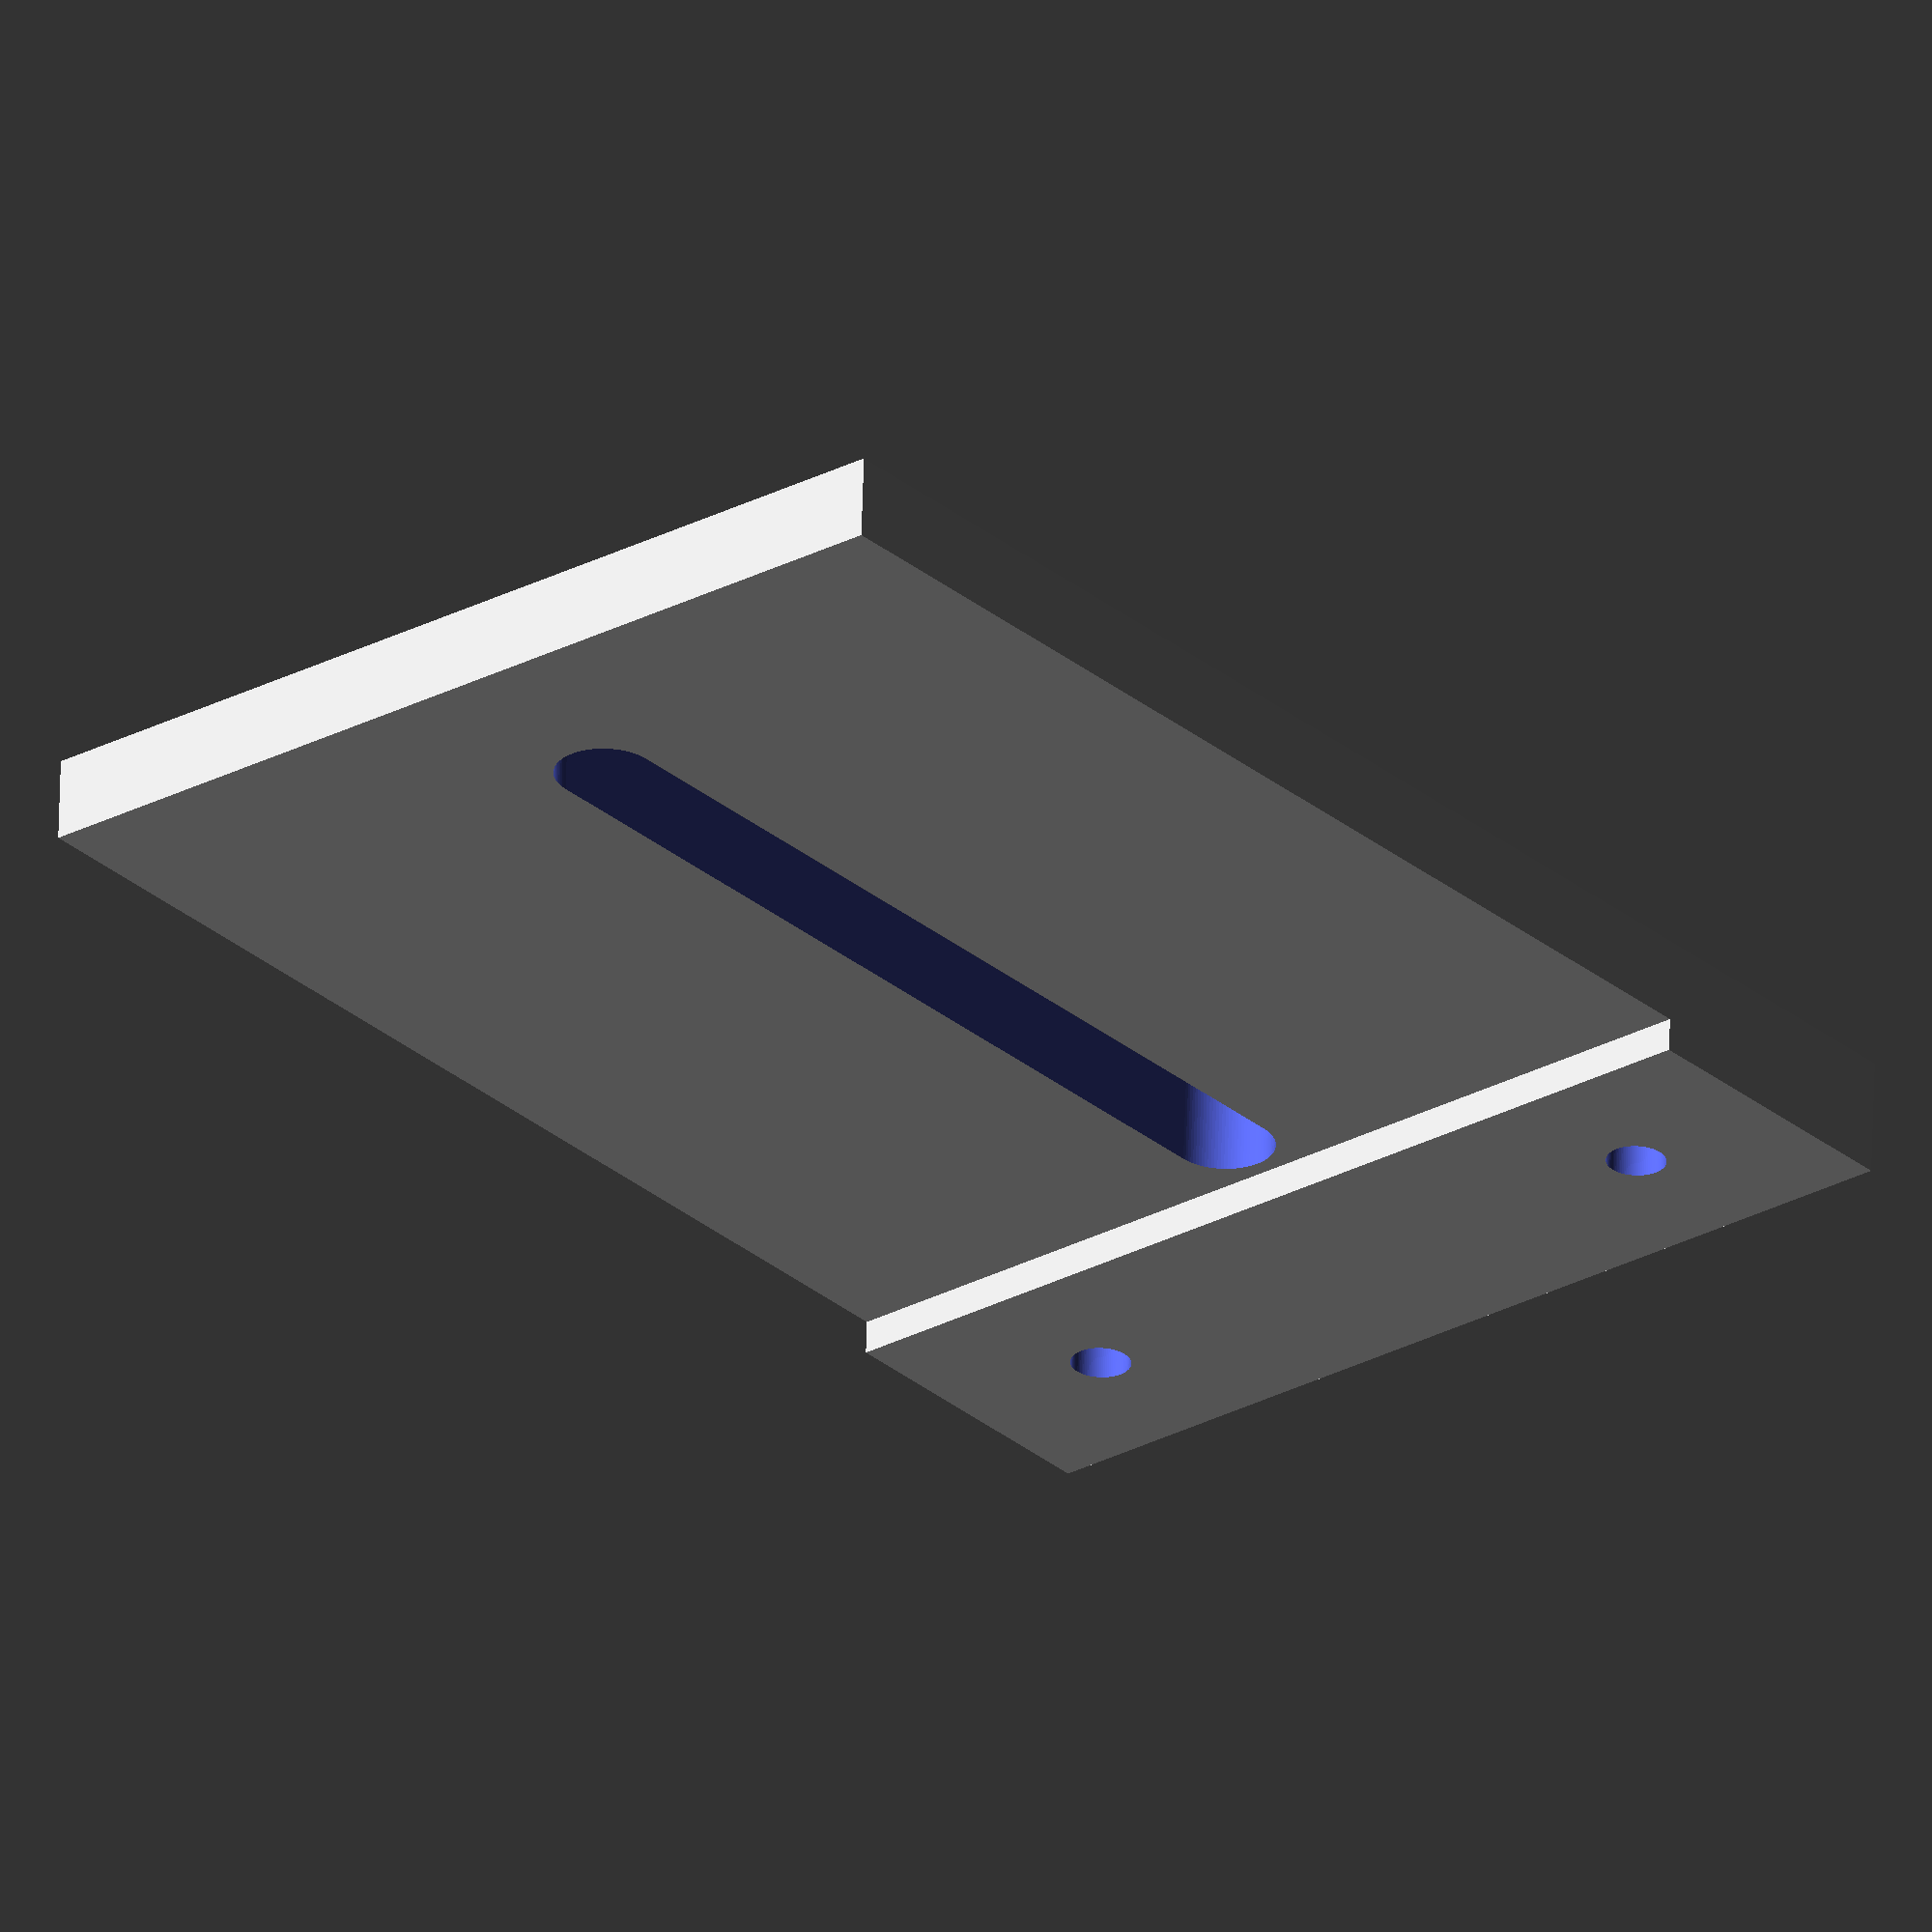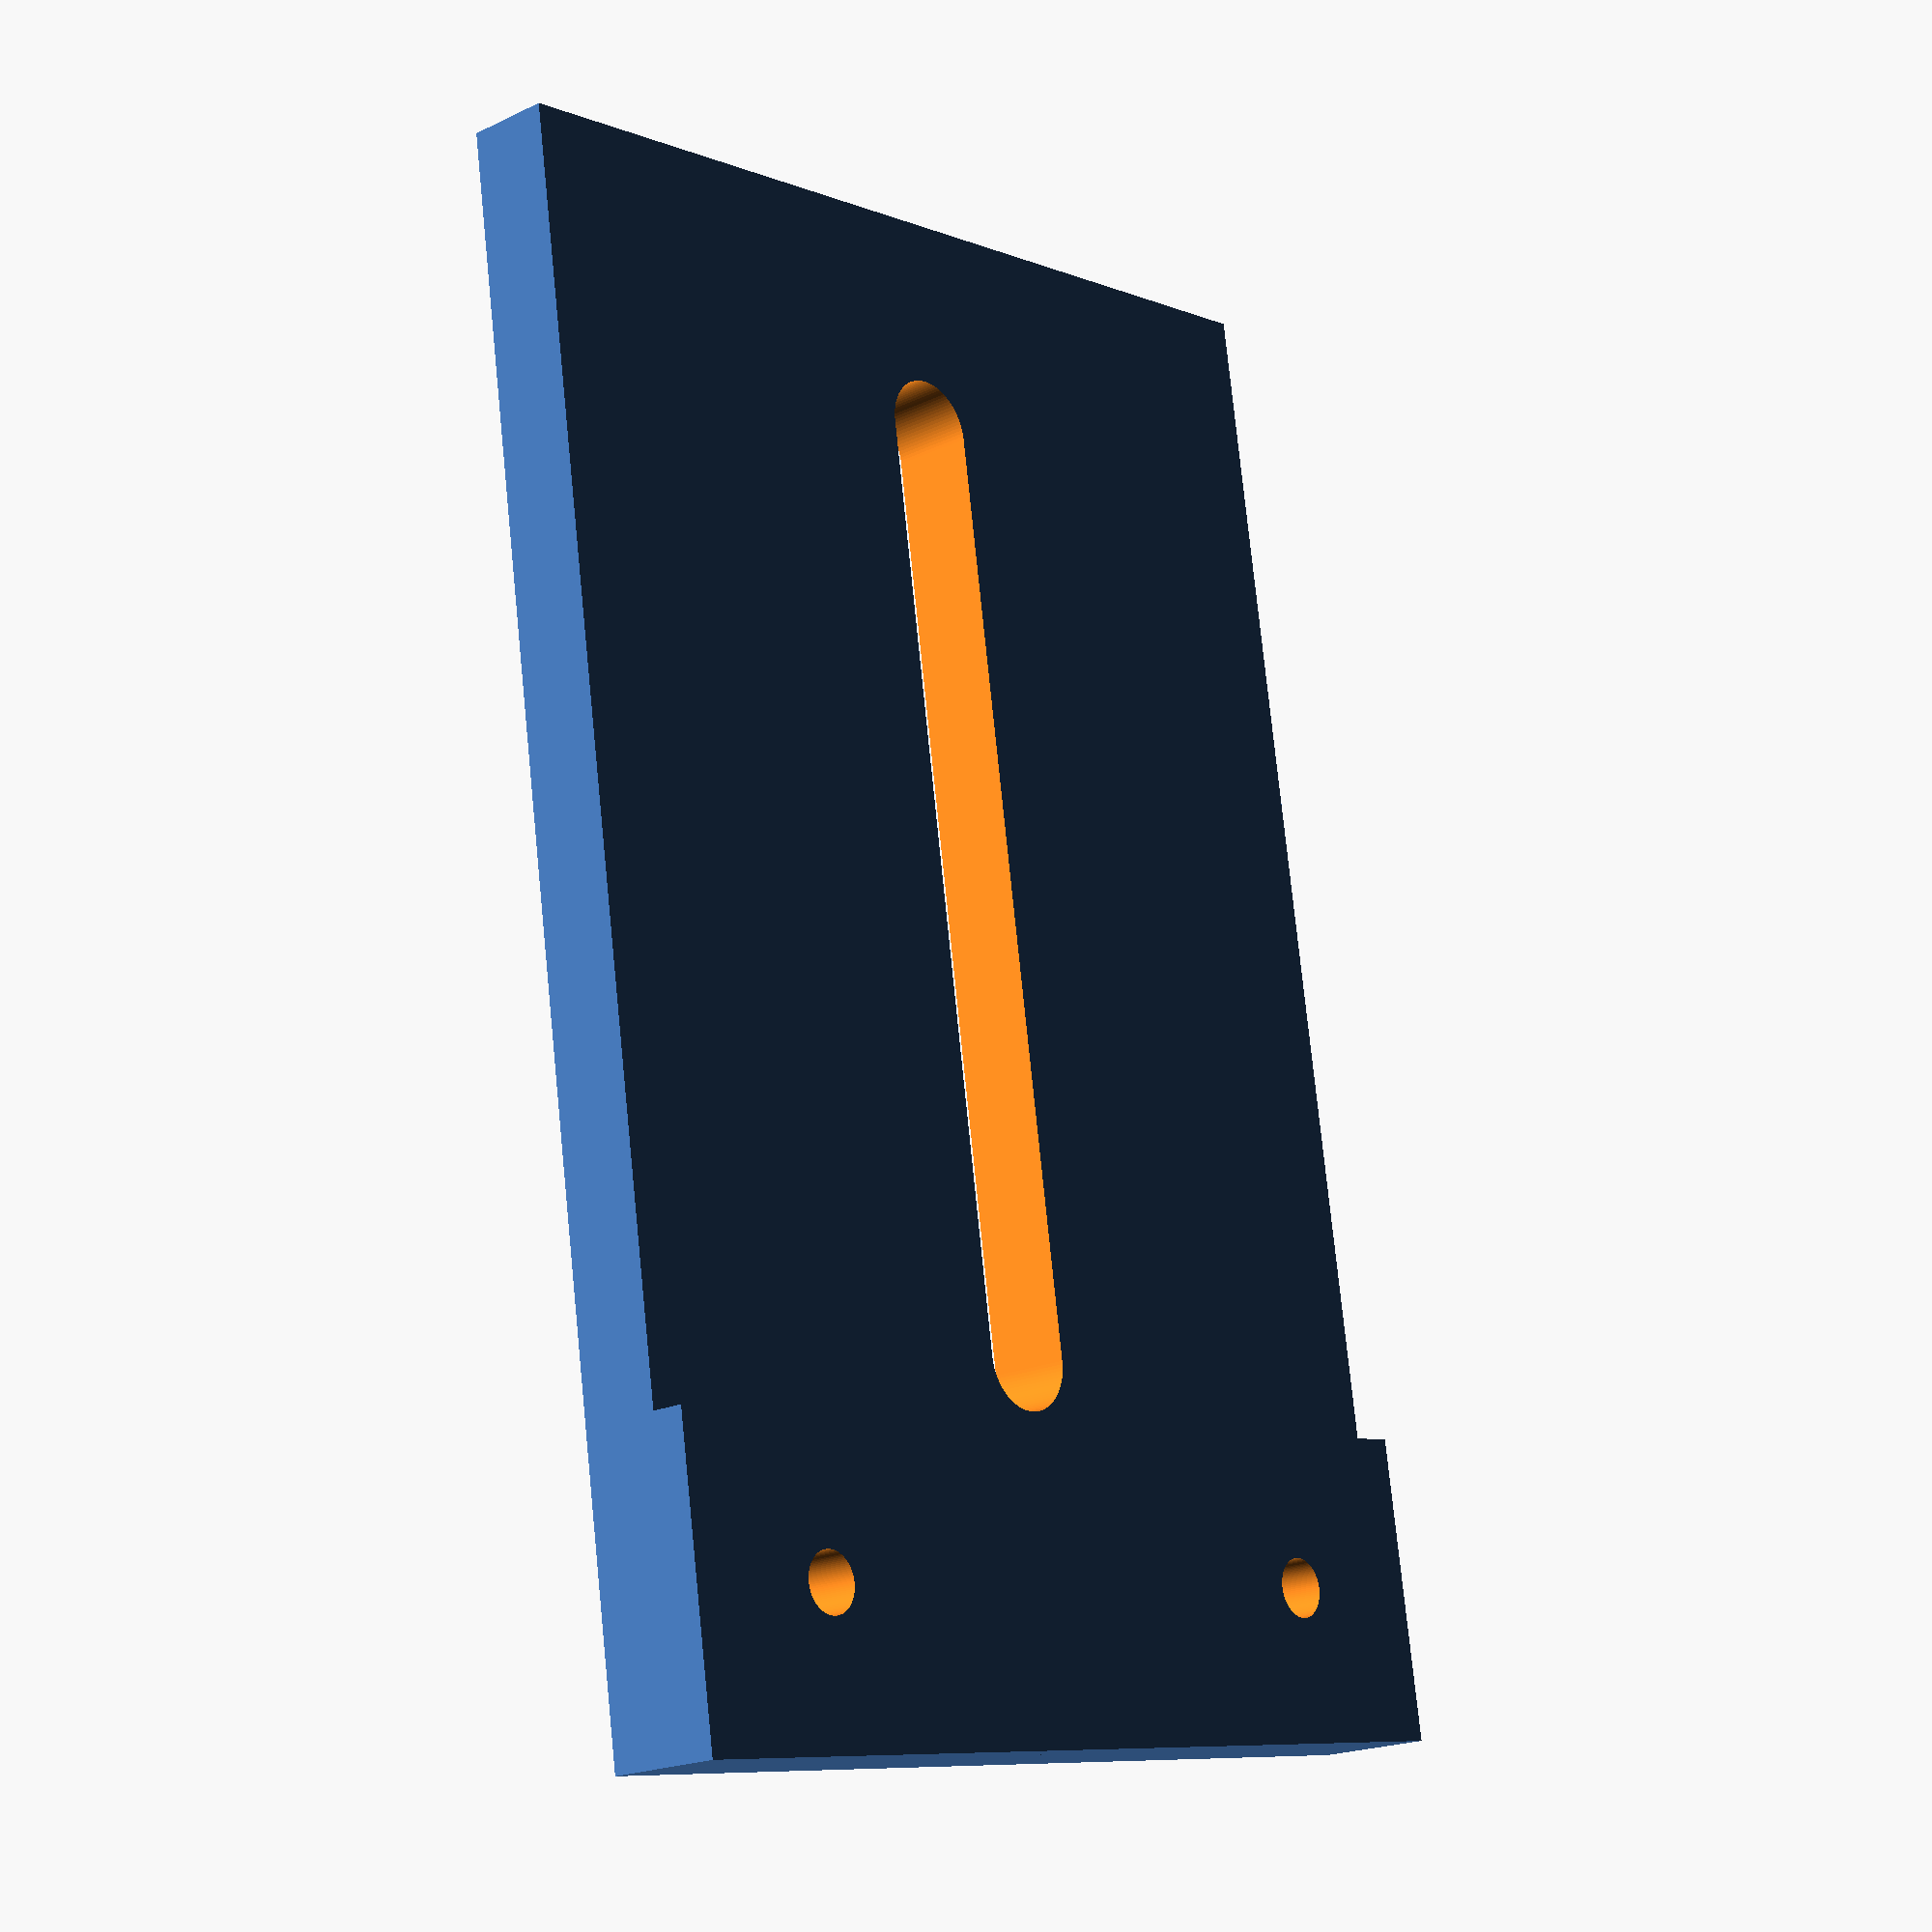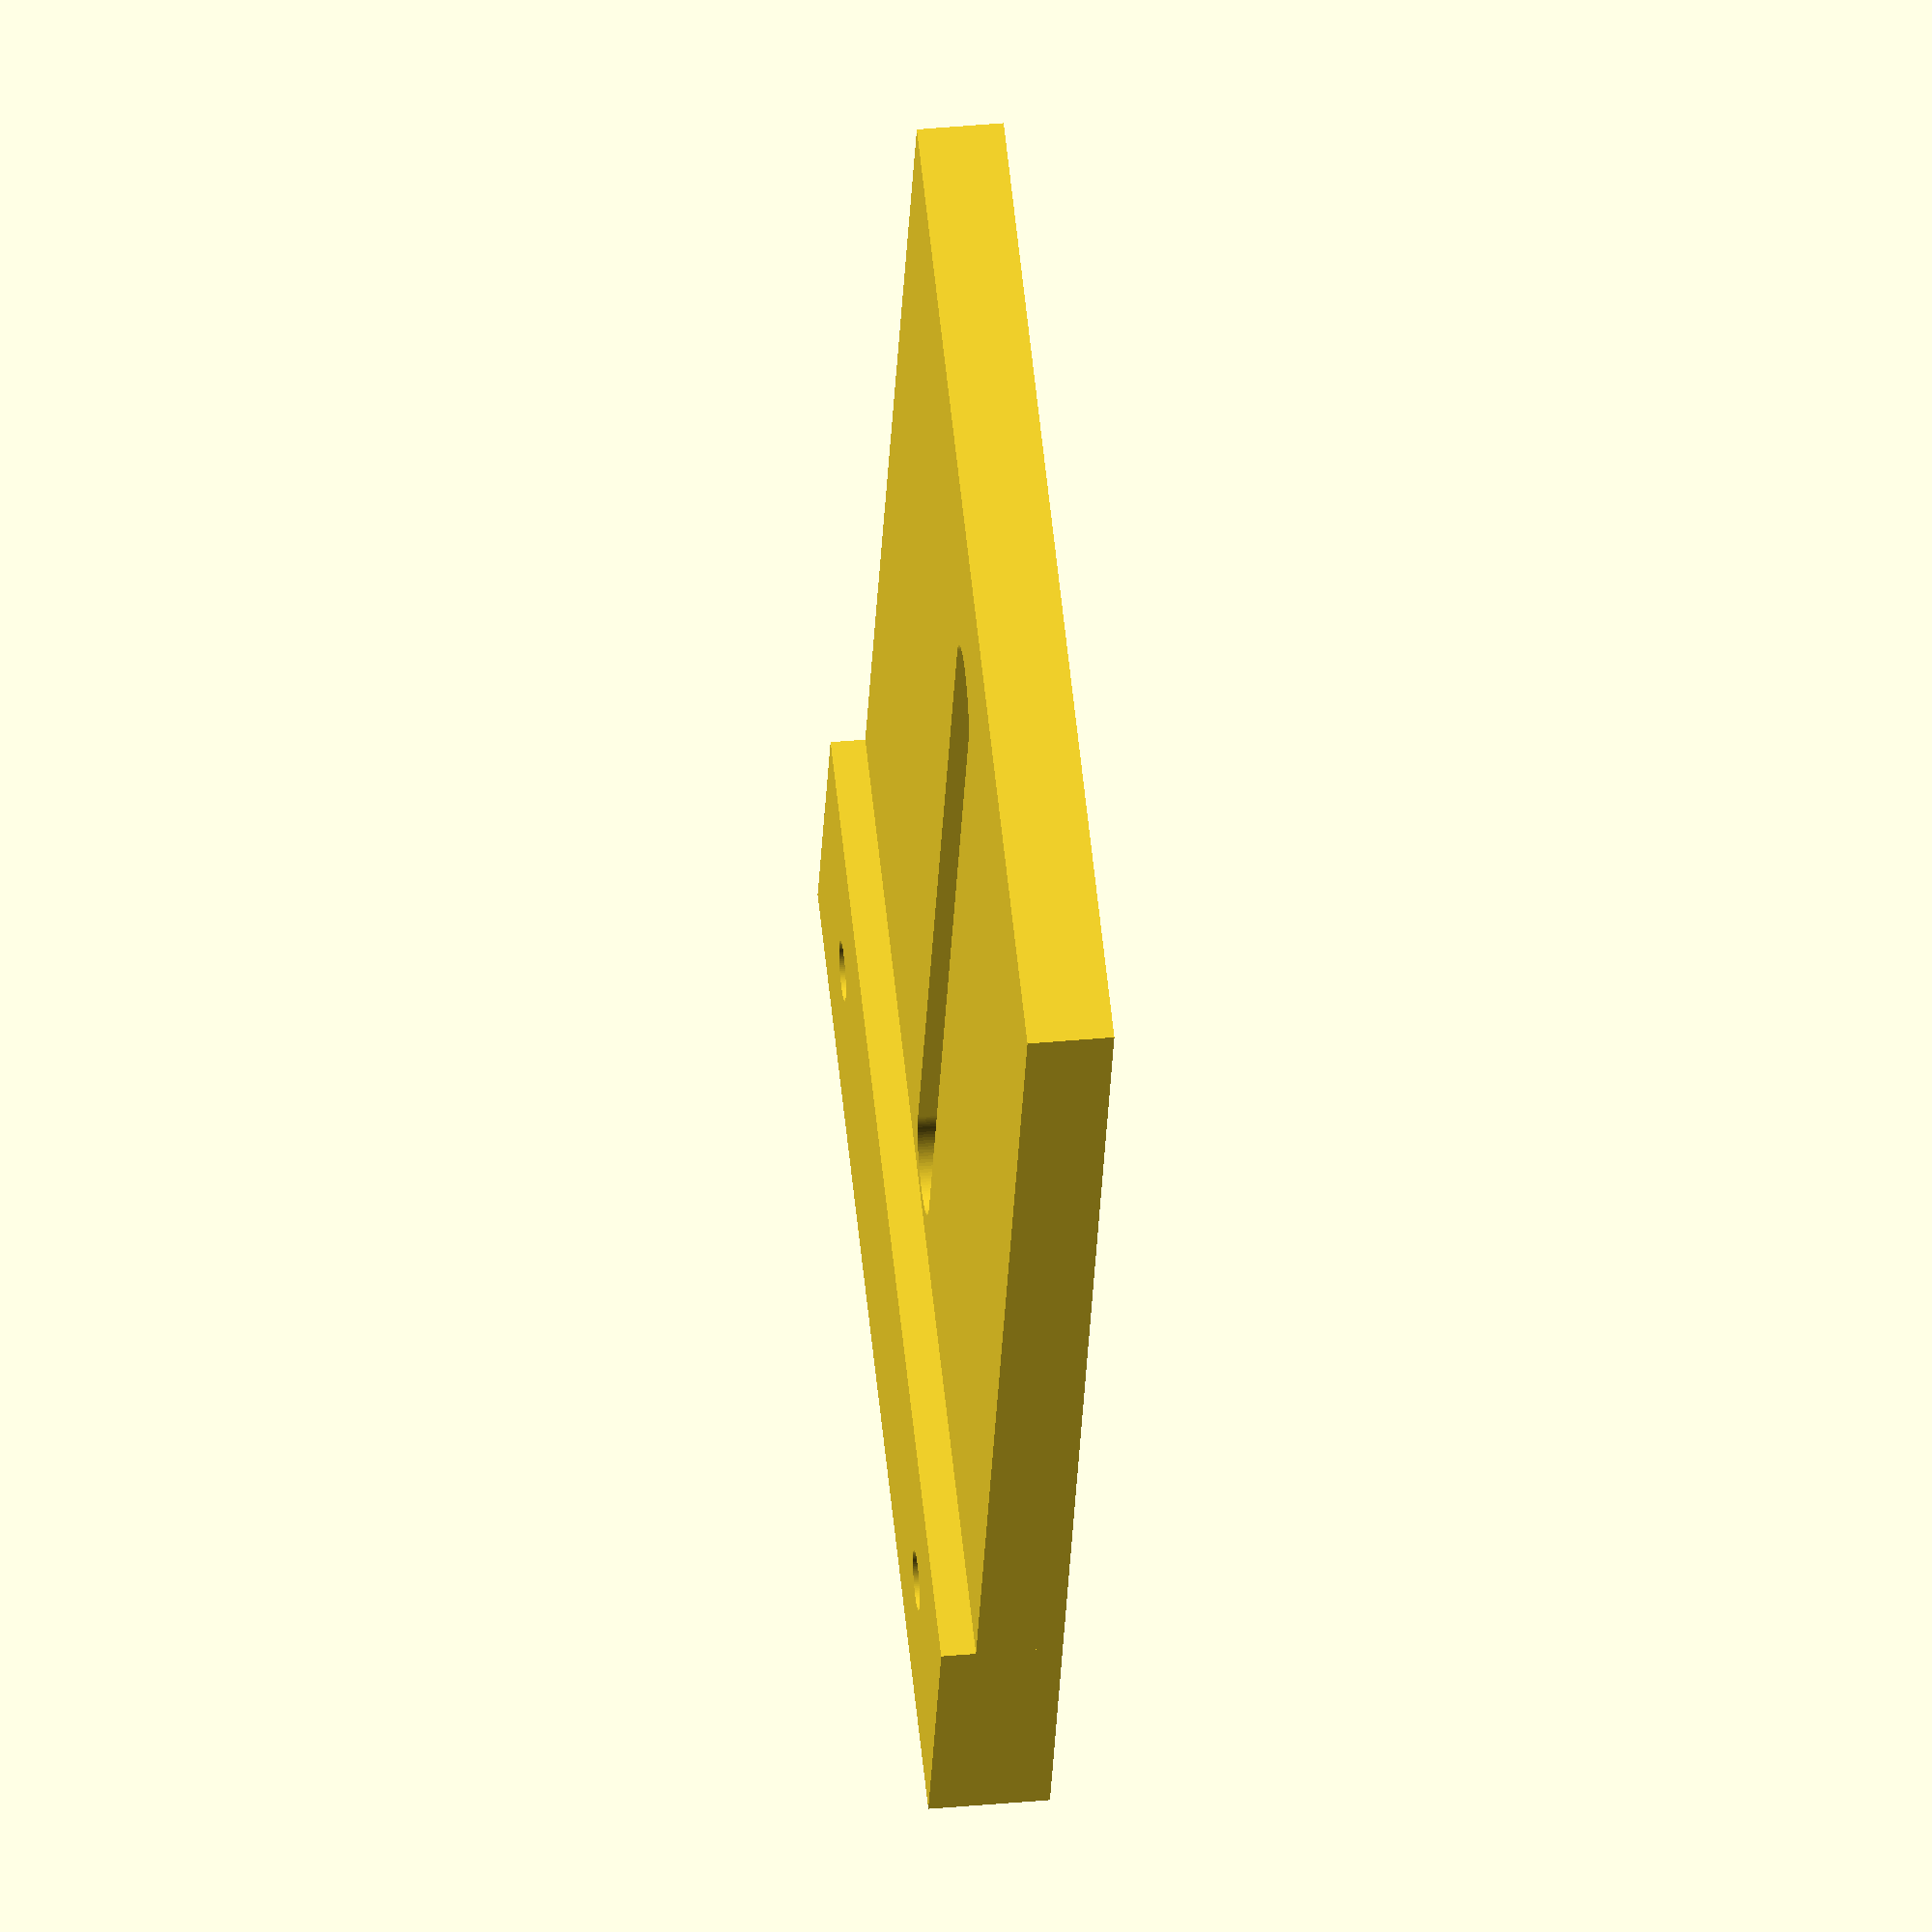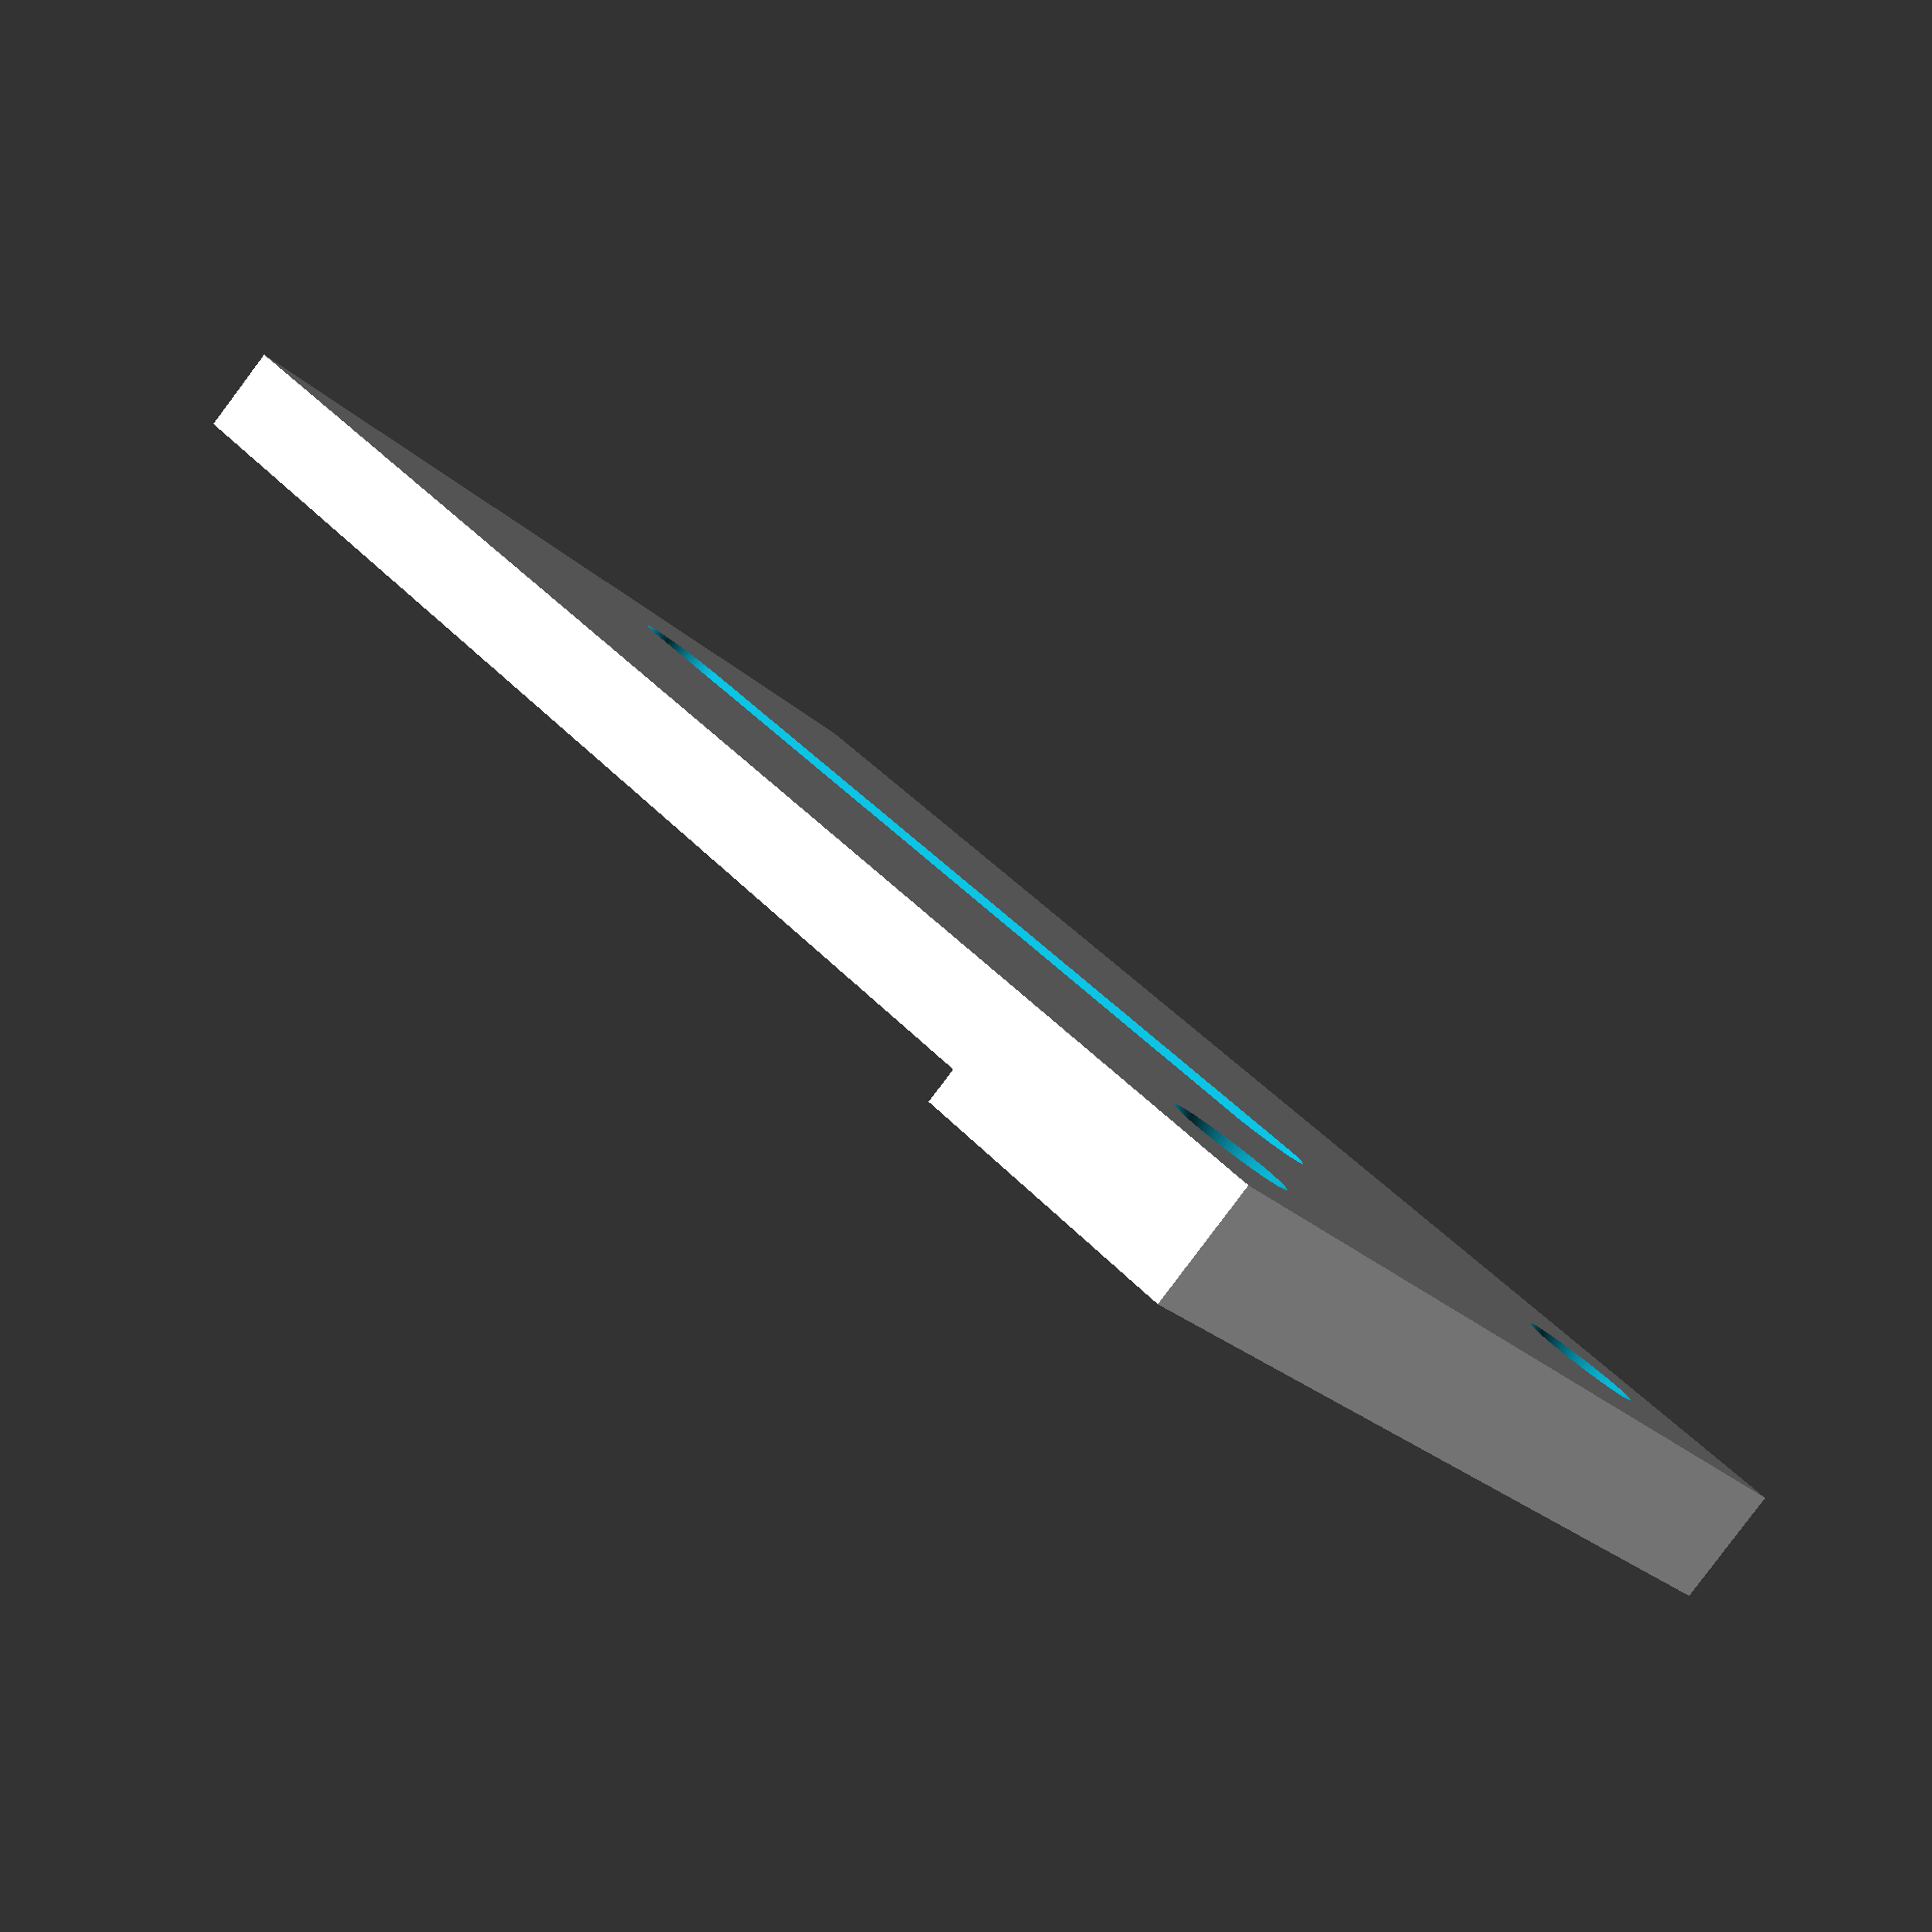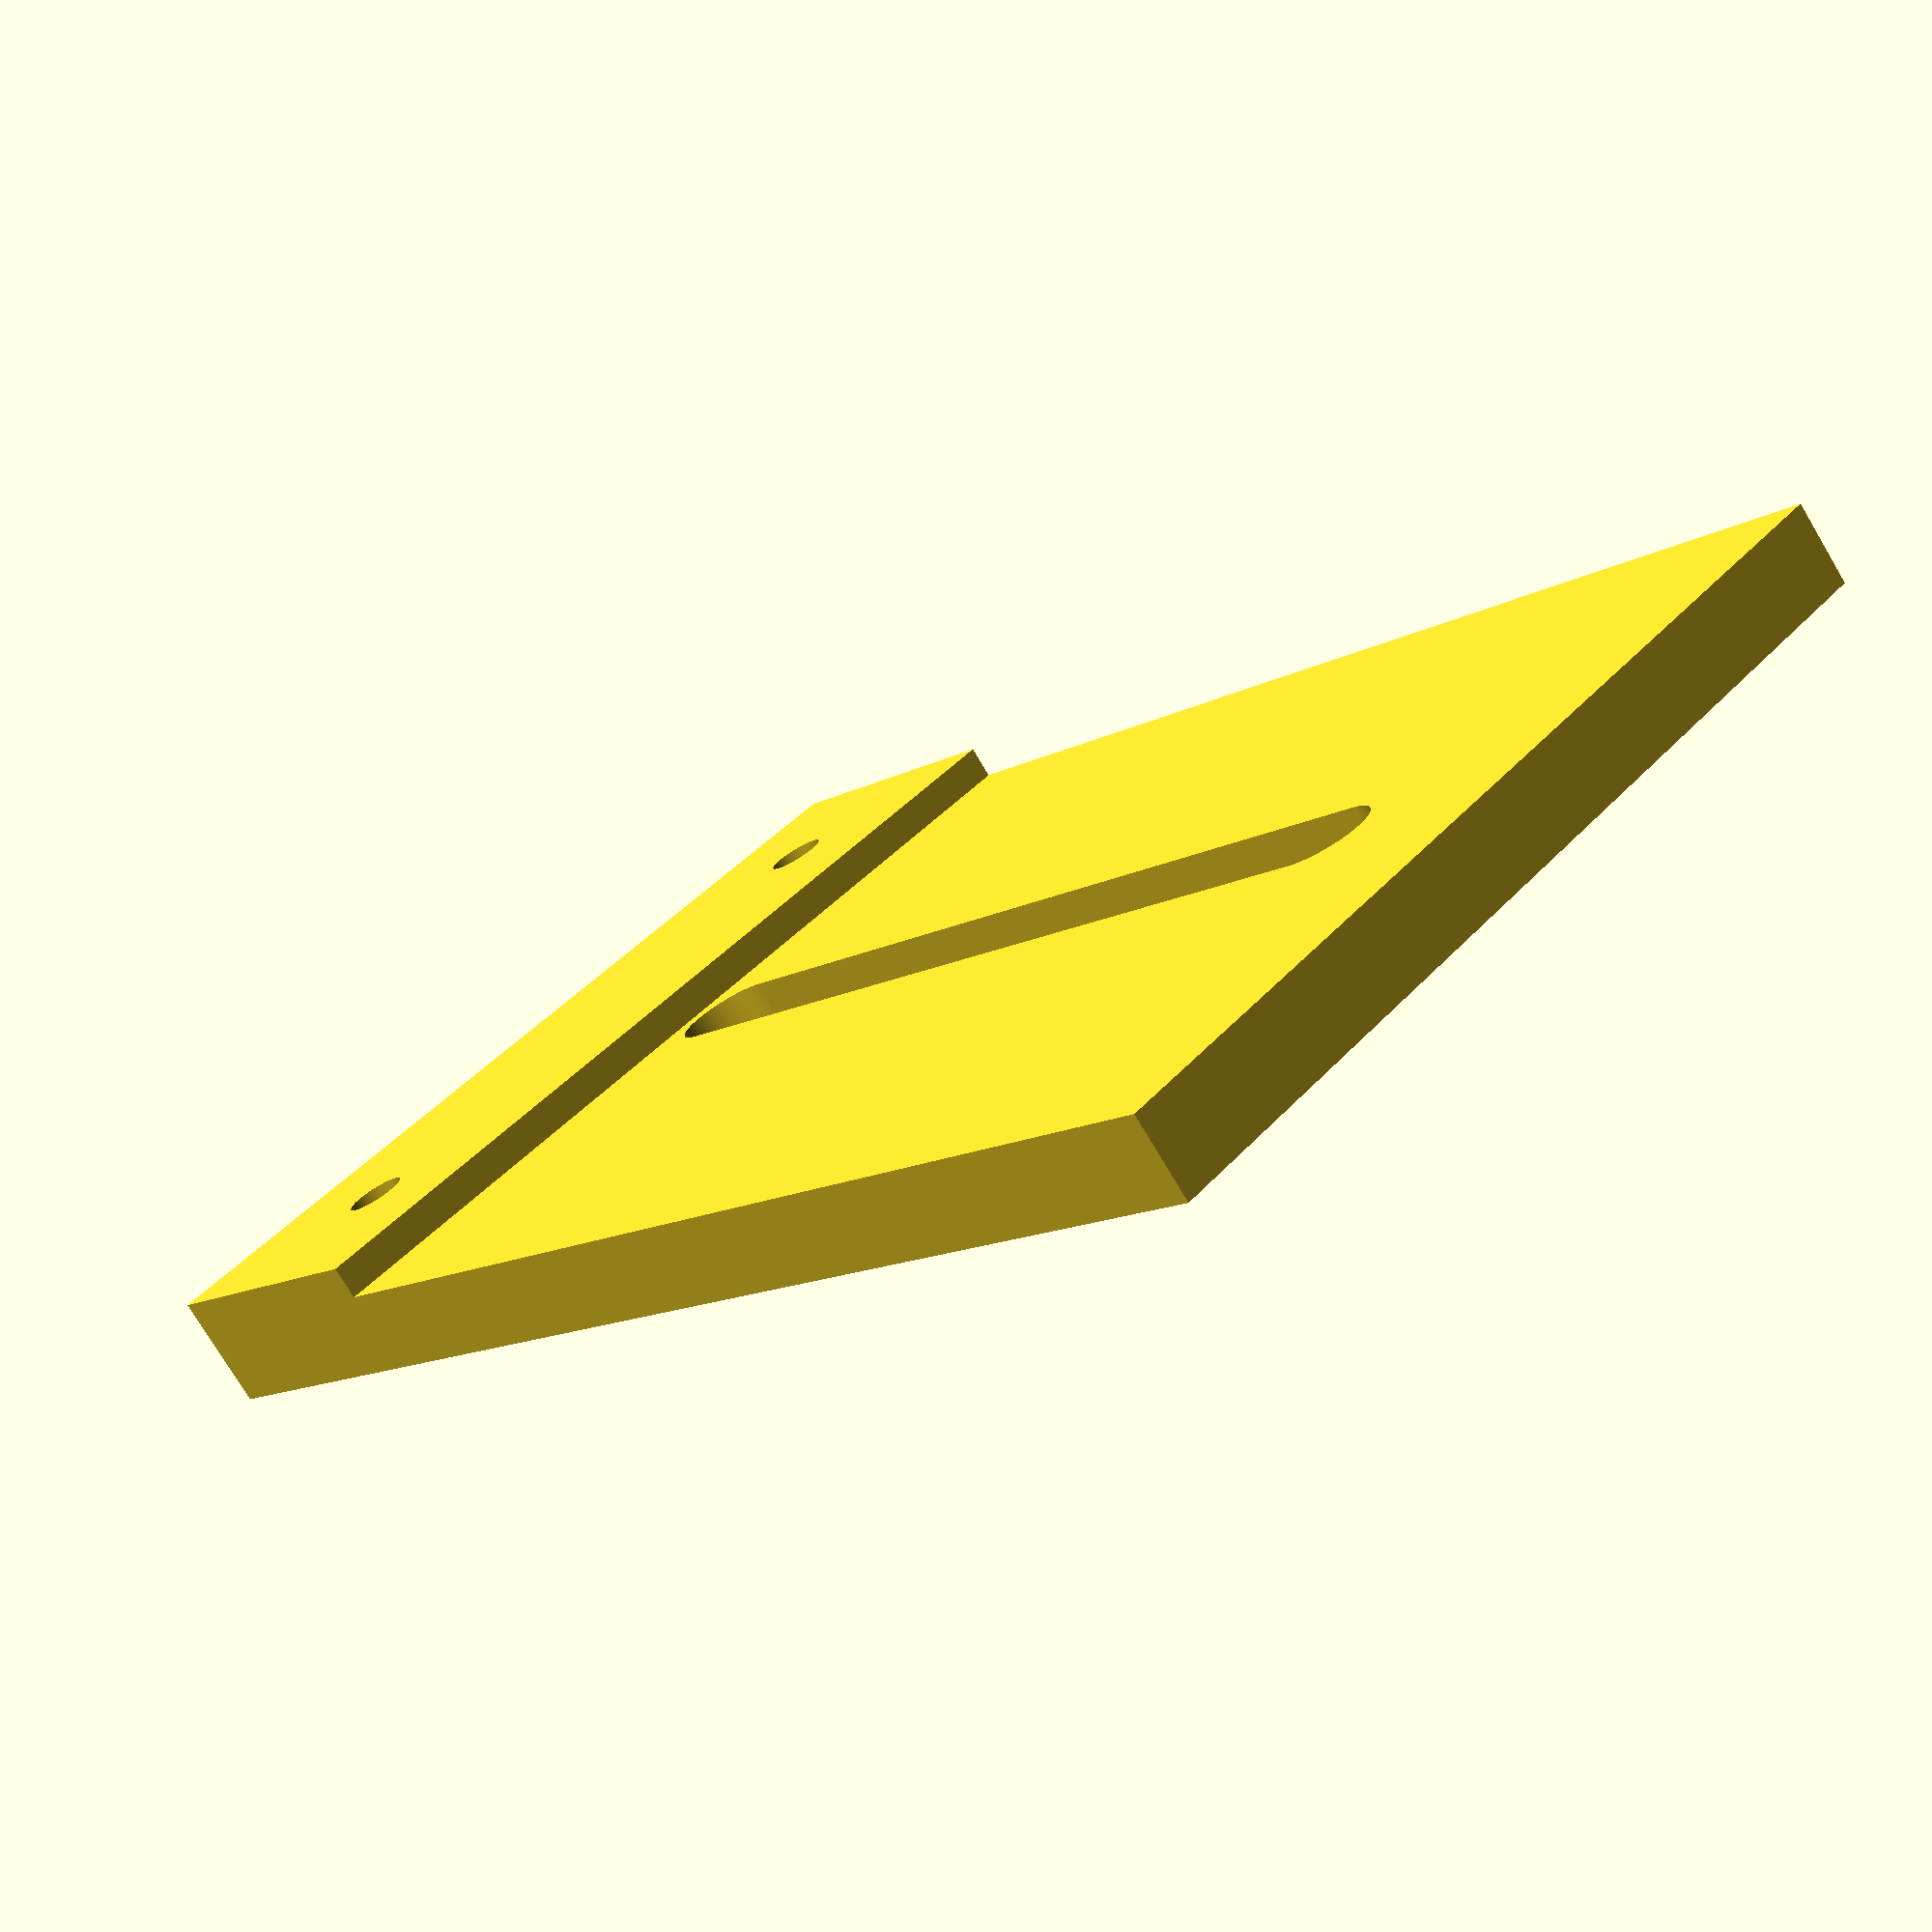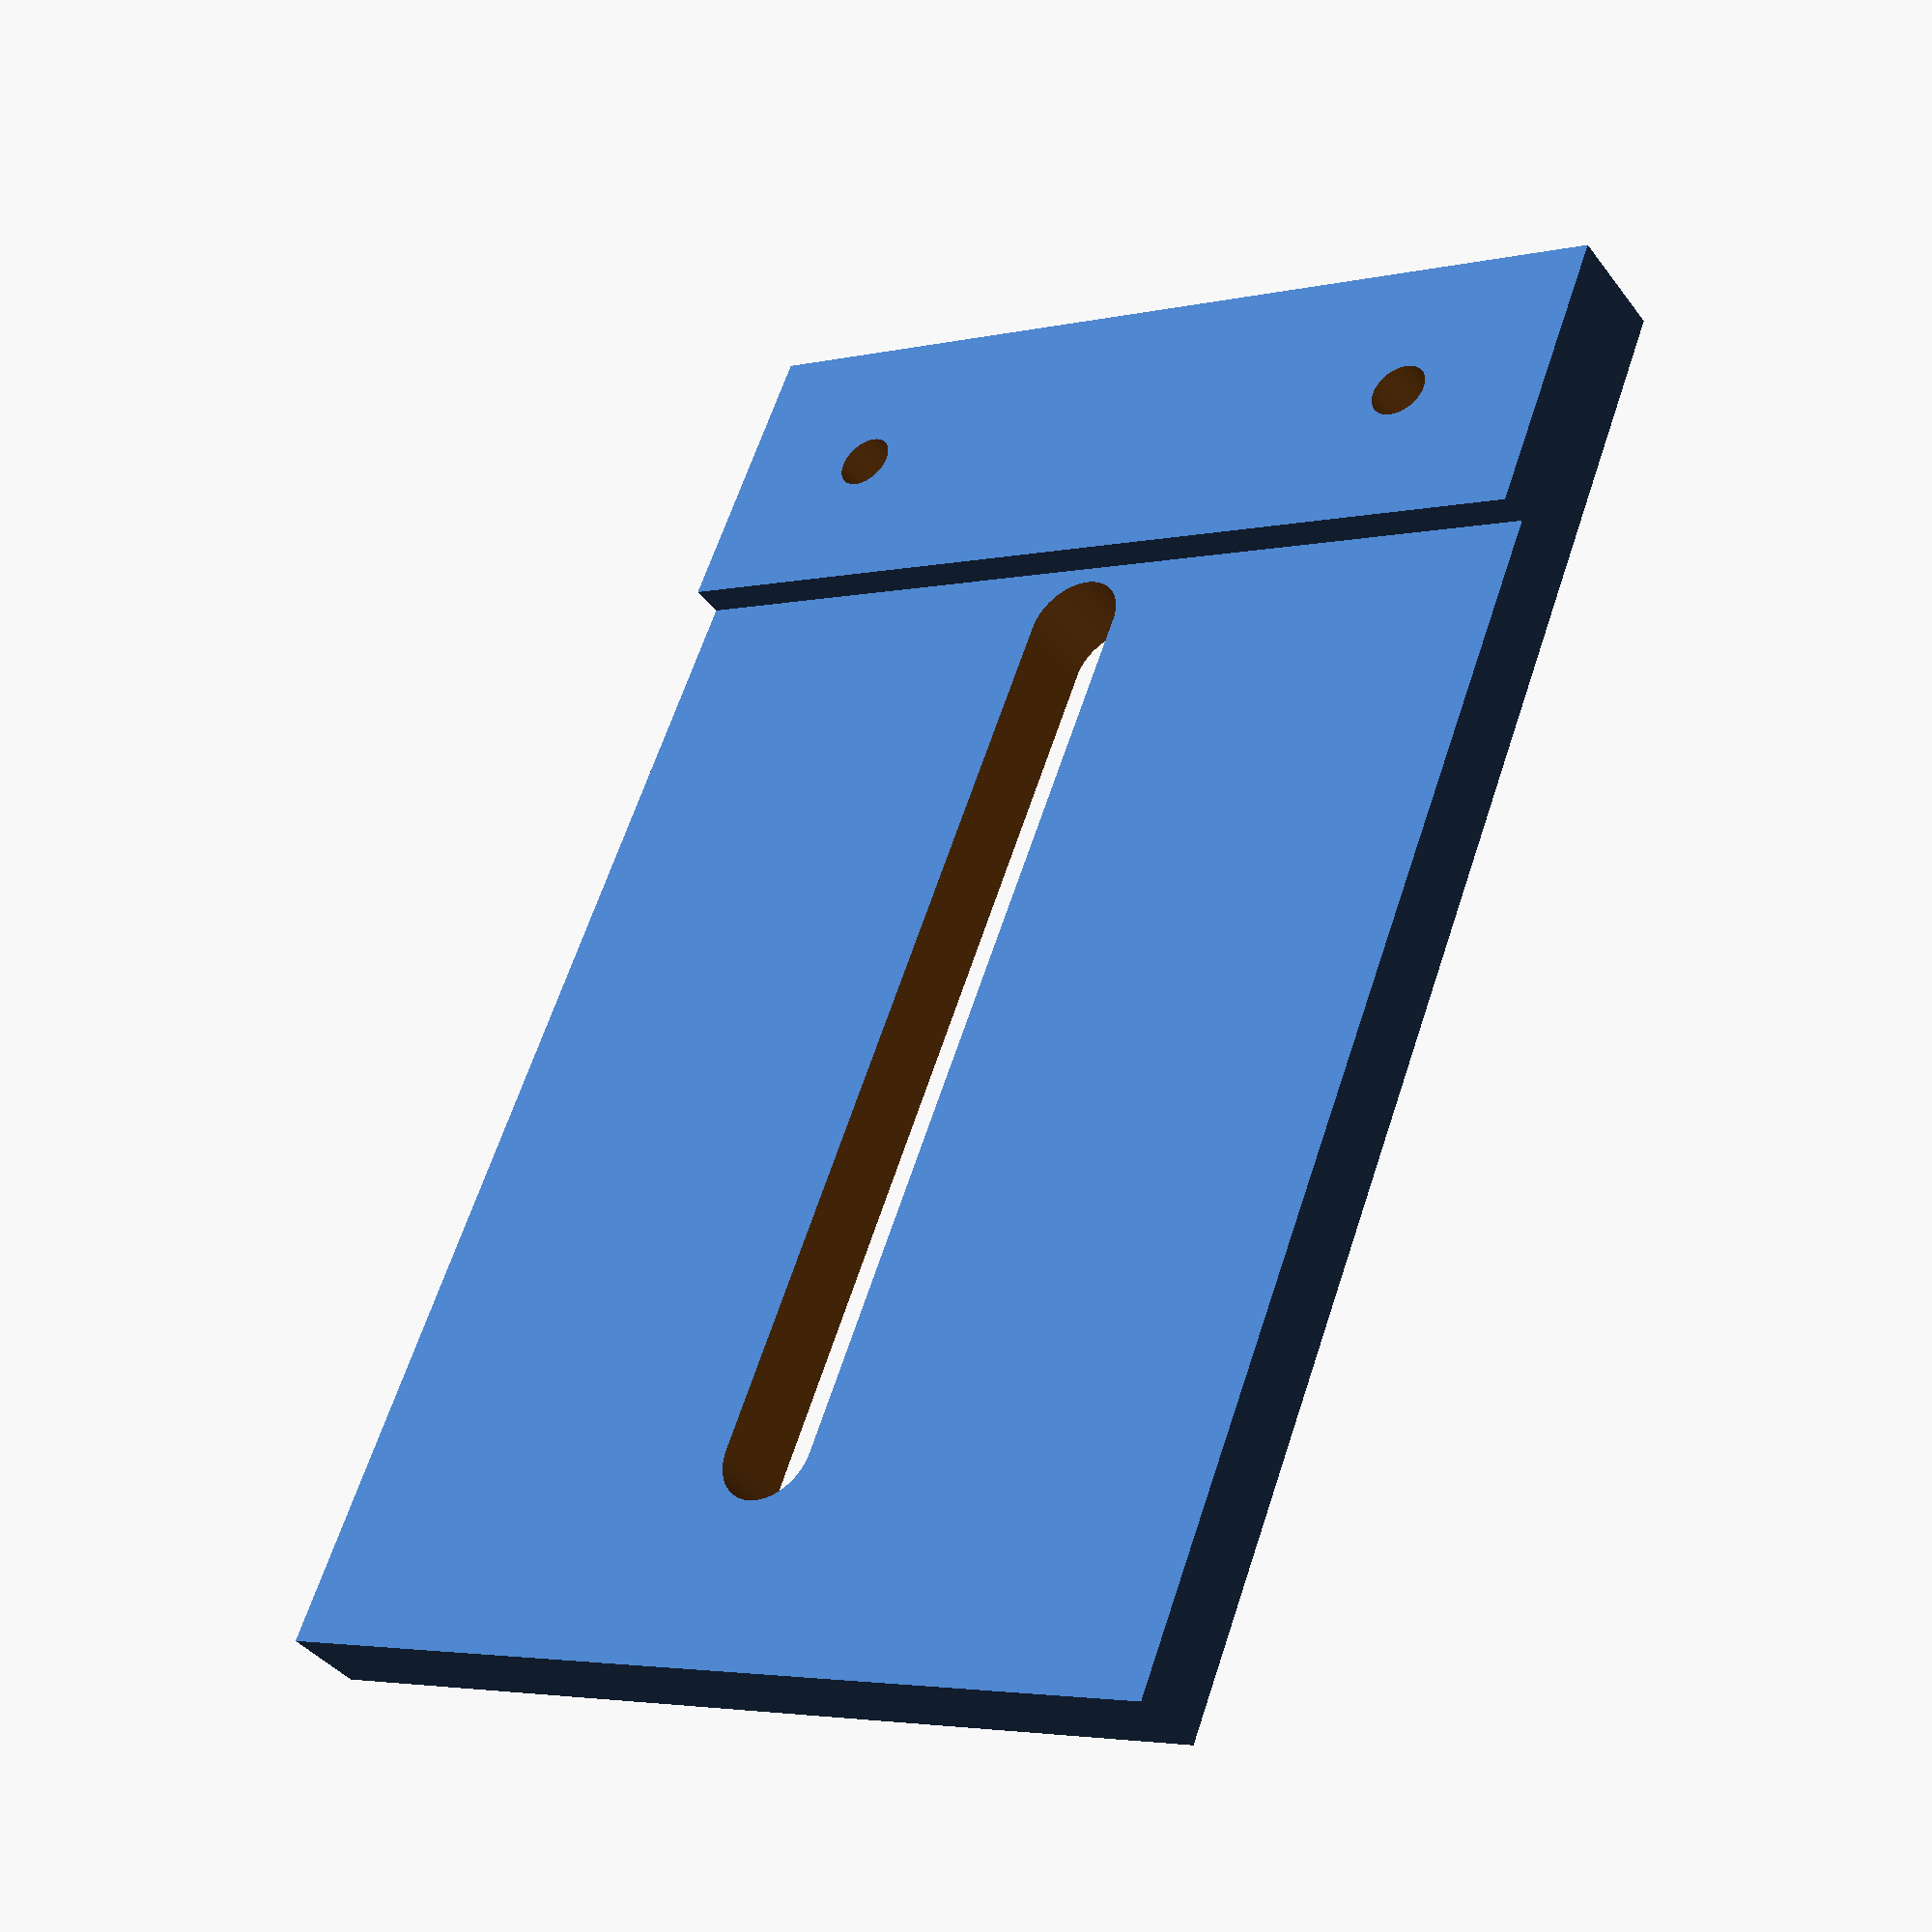
<openscad>
$fn = 100;

difference() {
  union() {
    cube([60, 90, 5]);
    cube([60, 18, 7]);
  }
  
  translate([30, 22, -0.009])
  hull() {
    cylinder(20, 3, 3);
    translate([0, 55, 0])
      cylinder(20, 3, 3);
  }
  
  translate([10, 9, -0.009]) {
    cylinder(15, 1.75, 1.75);
    cylinder(1.75, 3.5, 2.1);    
  }

  translate([50, 9, -0.009]) {
    cylinder(15, 1.75, 1.75);
    cylinder(1.75, 3.5, 2.1);    
  }  
}



*difference() {
  union() {
    cube([60, 50, 5]);
    cube([60, 18, 7]);
  }
  
  translate([45, 22, -0.009])
  hull() {
    cylinder(20, 3, 3);
    translate([0, 20, 0])
      cylinder(20, 3, 3);
  }
  
  translate([10, 9, -0.009]) {
    cylinder(15, 1.75, 1.75);
    cylinder(1.75, 3.5, 2.1);    
  }

  translate([50, 9, -0.009]) {
    cylinder(15, 1.75, 1.75);
    cylinder(1.75, 3.5, 2.1);    
  }  
}



</openscad>
<views>
elev=298.7 azim=320.0 roll=1.7 proj=o view=solid
elev=199.5 azim=171.3 roll=228.0 proj=p view=wireframe
elev=320.1 azim=21.2 roll=83.5 proj=o view=solid
elev=84.8 azim=48.5 roll=143.1 proj=p view=solid
elev=75.8 azim=135.7 roll=30.8 proj=p view=solid
elev=39.5 azim=201.7 roll=33.1 proj=p view=wireframe
</views>
